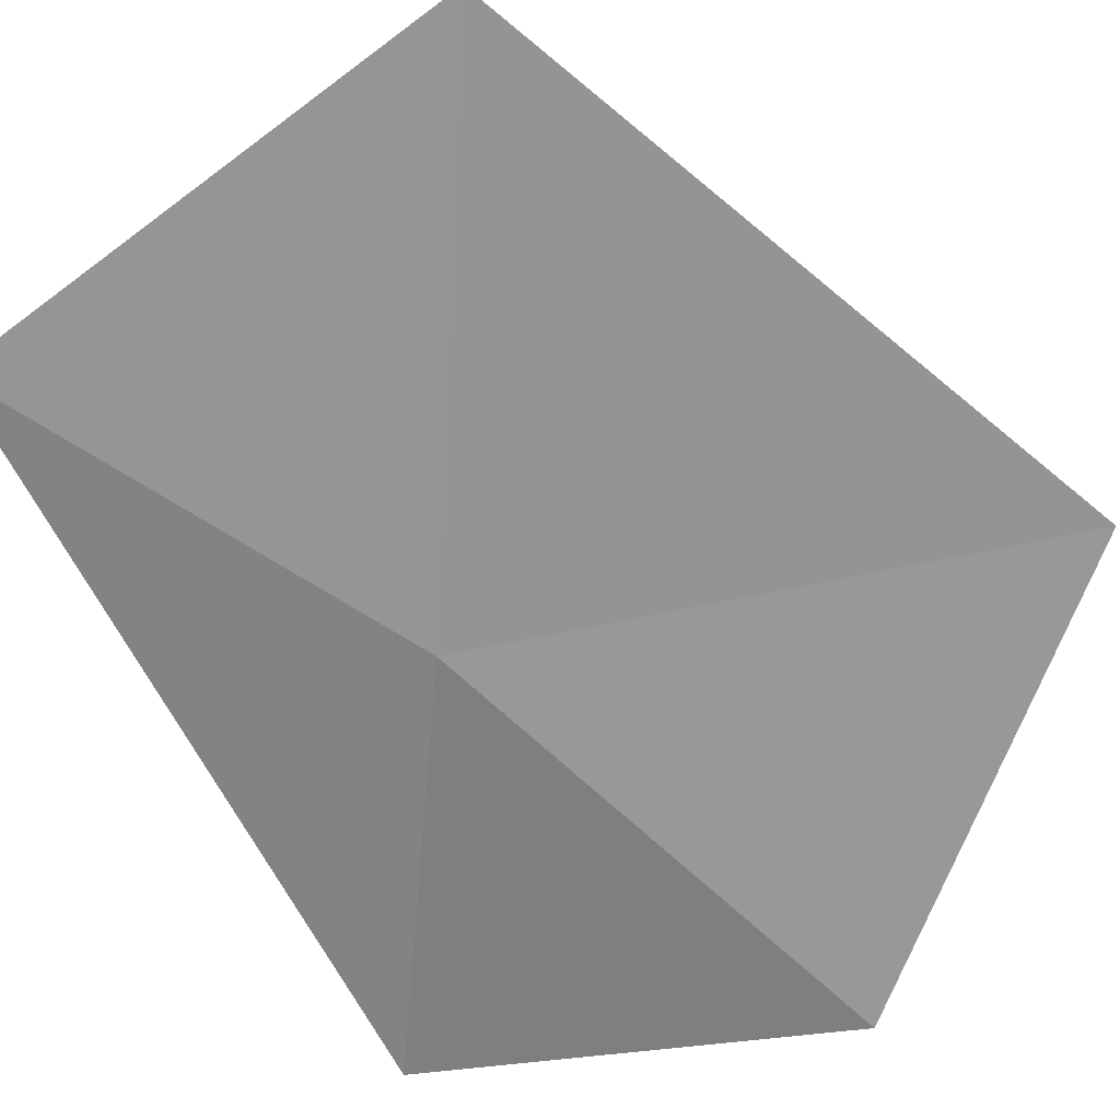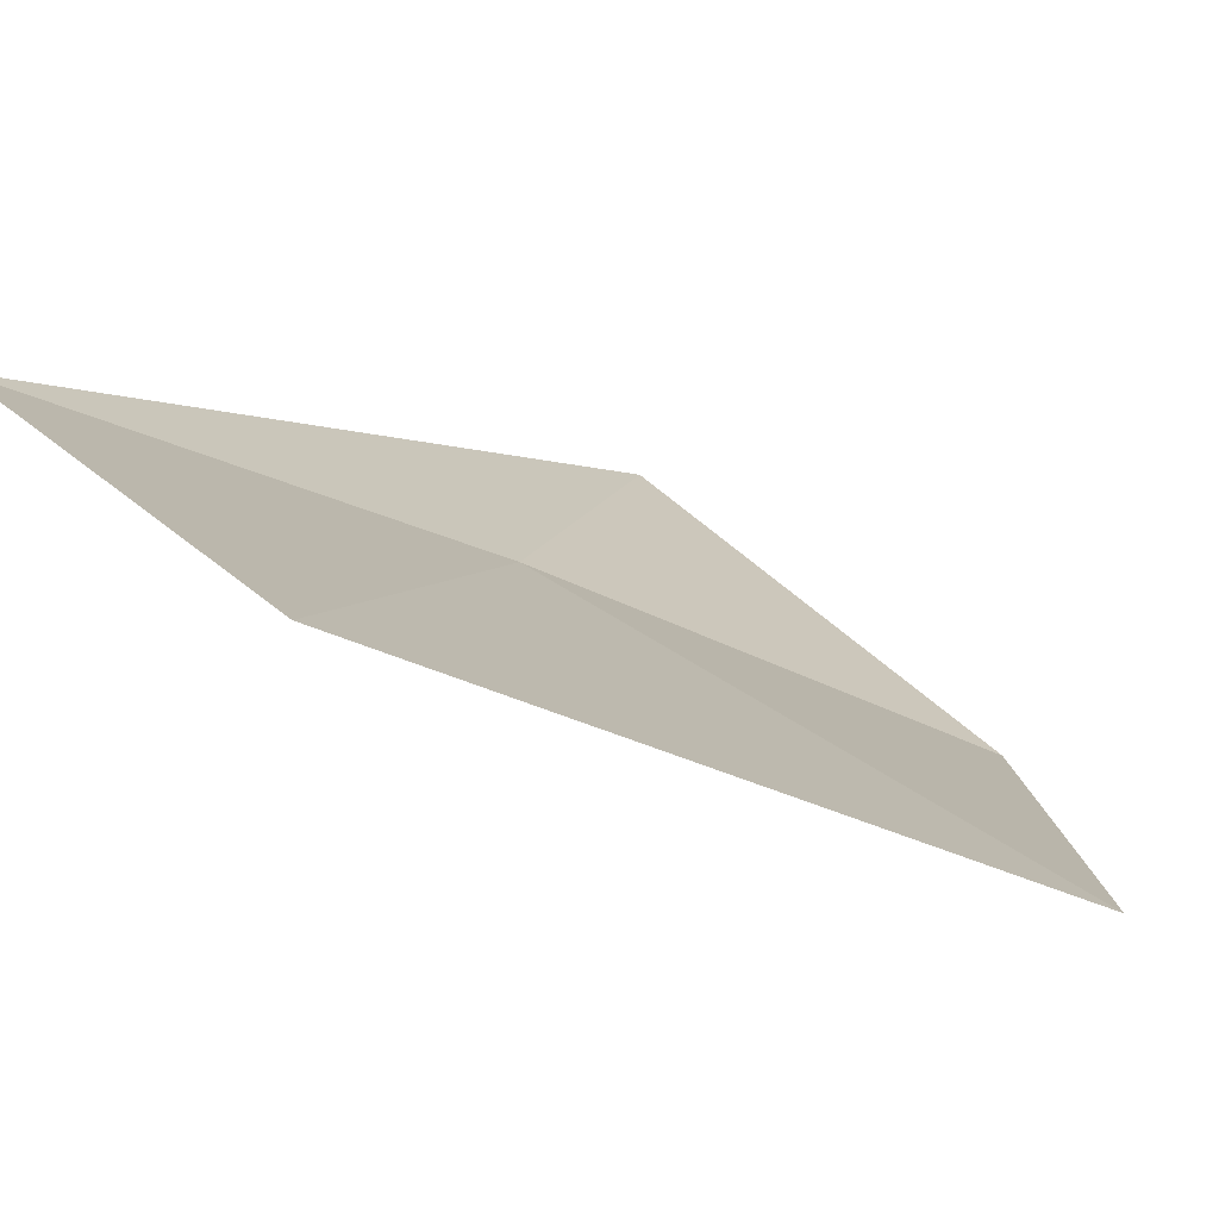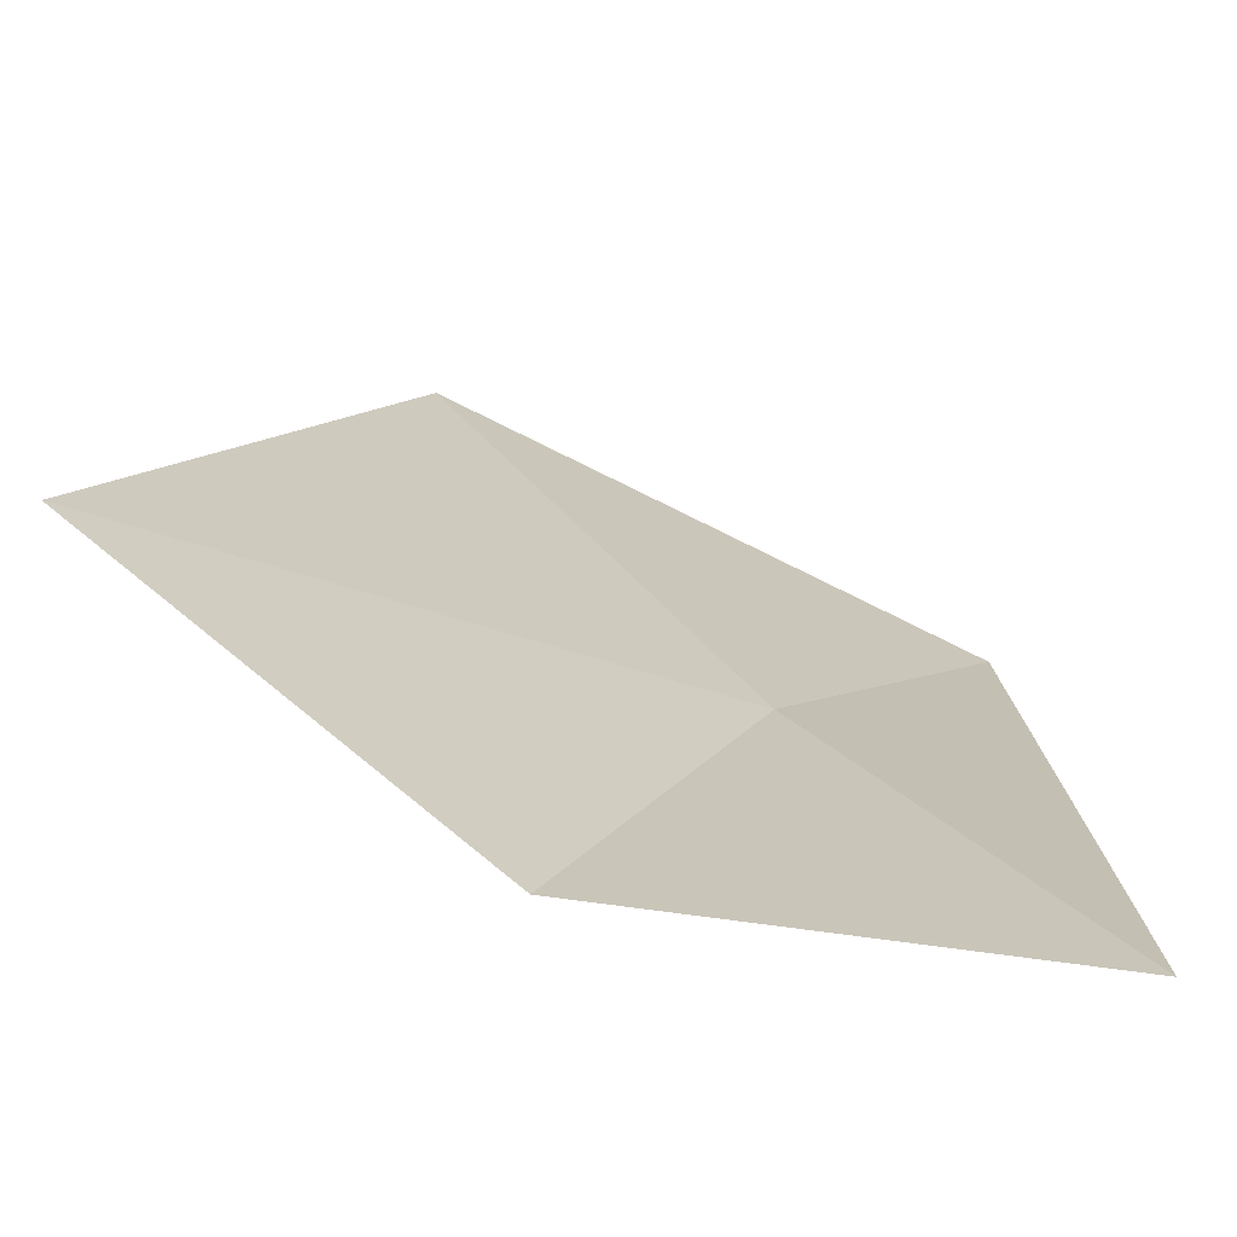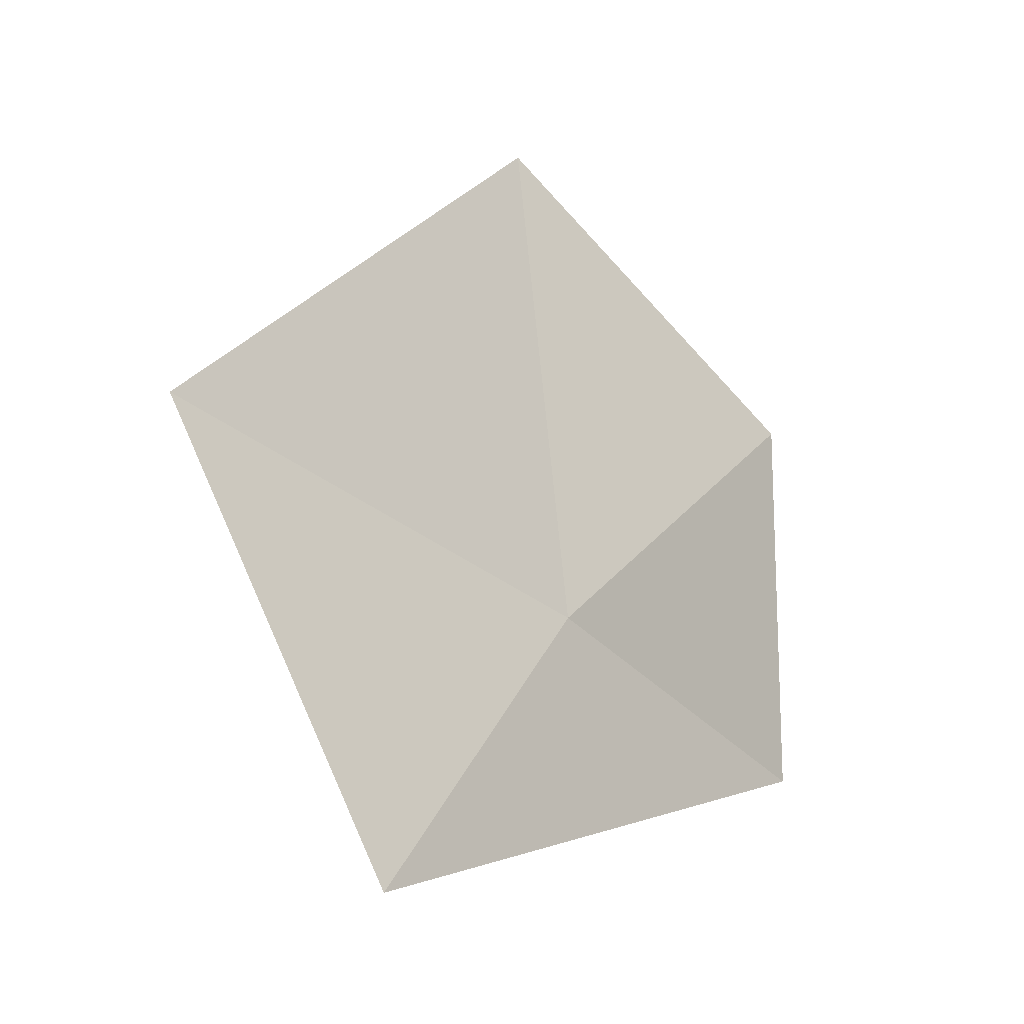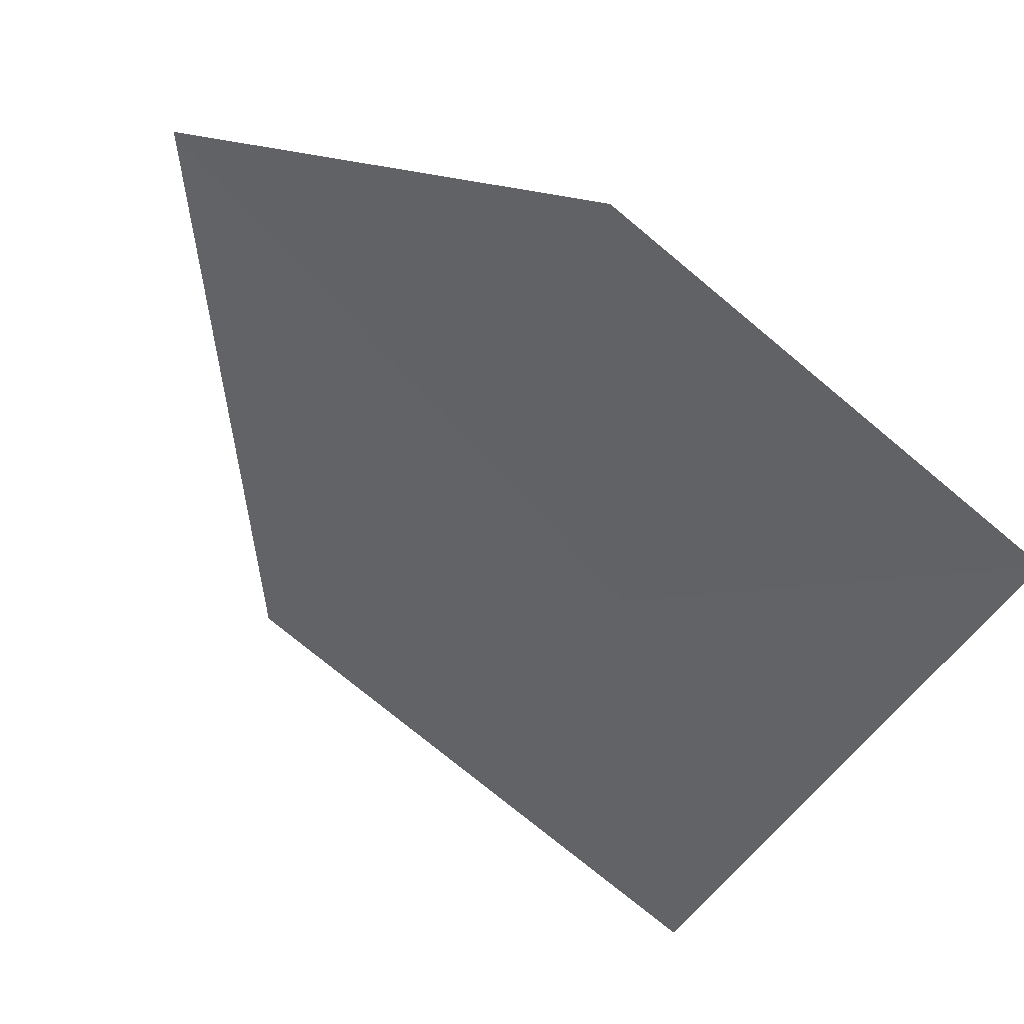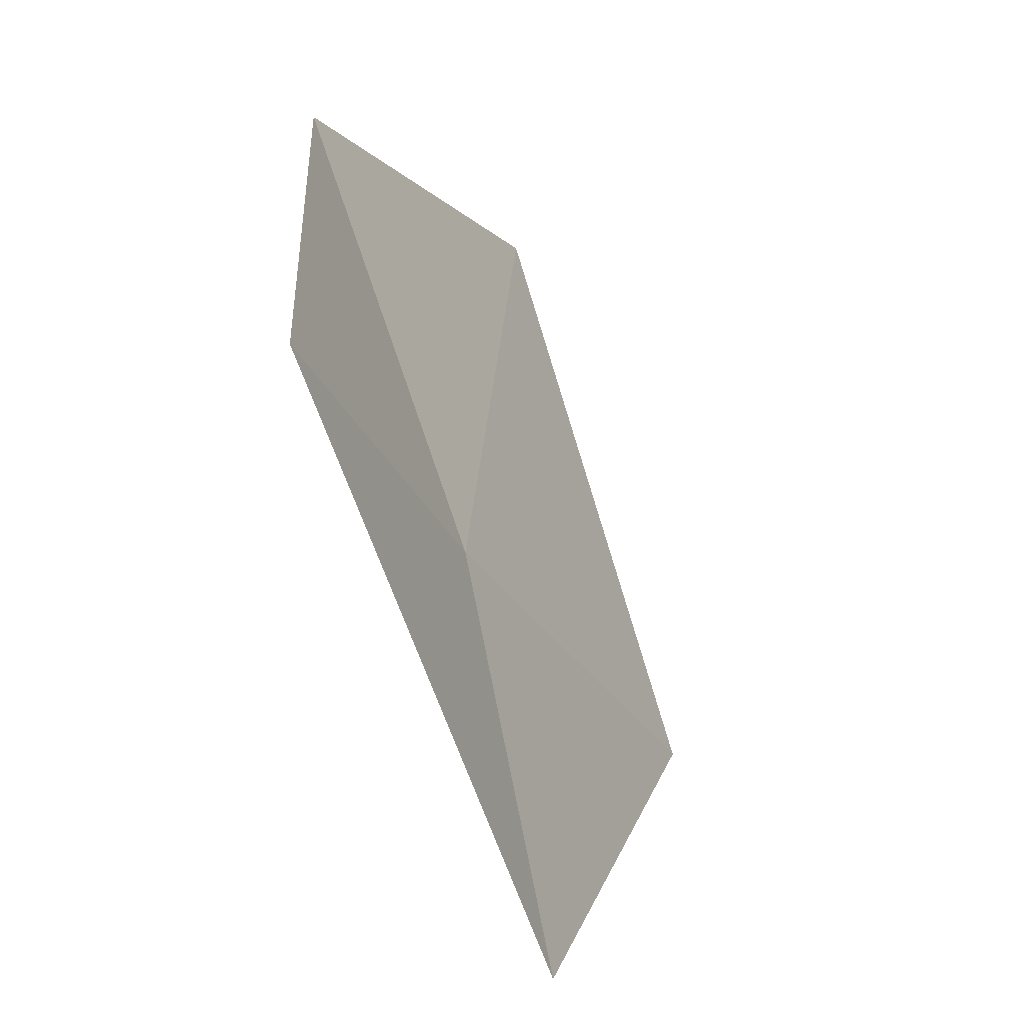
<metadata>
{"format":"obj","ext":"obj","renderer":"f3d","projection":"perspective","resolution":1024,"background":"white","views":[{"elev":-21.2,"azim":-73.2,"up":"+Y"},{"elev":53.0,"azim":-49.6,"up":"+Y"},{"elev":-24.1,"azim":65.8,"up":"+Y"},{"elev":-16.1,"azim":-91.8,"up":"+Z"},{"elev":-73.4,"azim":44.8,"up":"+Y"},{"elev":-47.4,"azim":68.9,"up":"+Z"}]}
</metadata>
<code>
v -0.7004 -0.7565 -0.5627
v -0.7631 -0.707 -0.6477
v -0.7917 -0.6526 -0.5276
v -0.6979 -0.7424 -0.4193
v -0.6325 -0.8266 -0.485
v -0.6224 -0.8281 -0.5963
f 1 4 3
f 1 5 4
f 1 6 5
f 1 3 2
f 1 2 6

</code>
